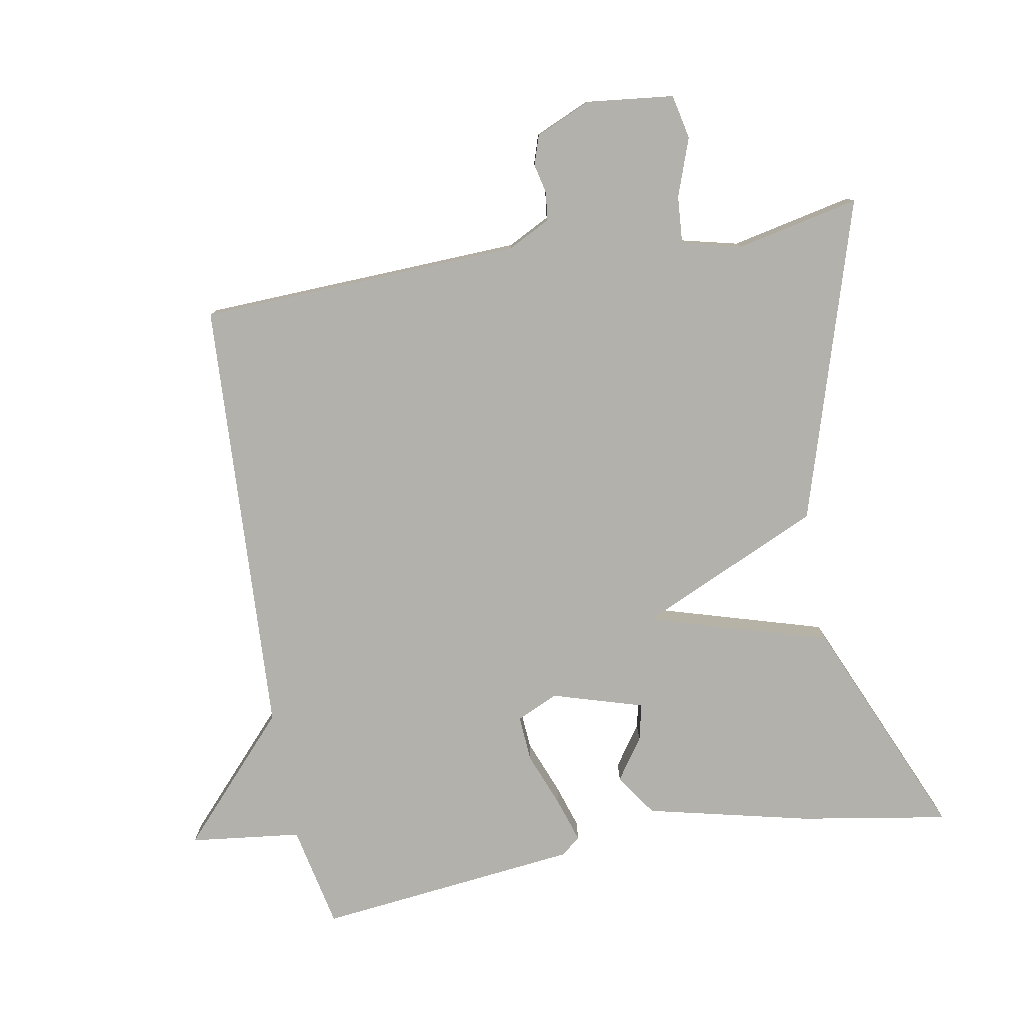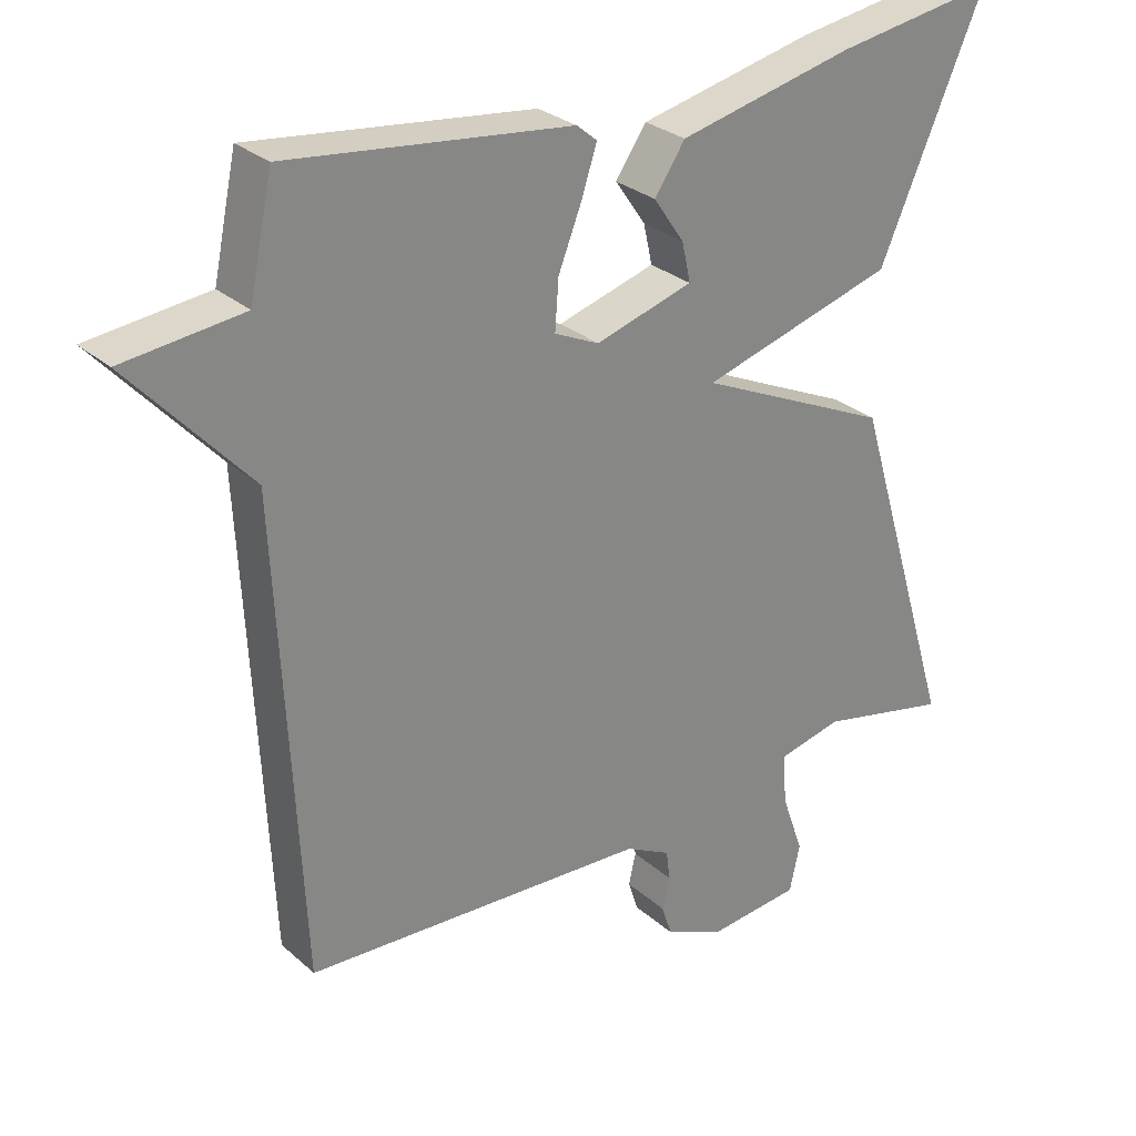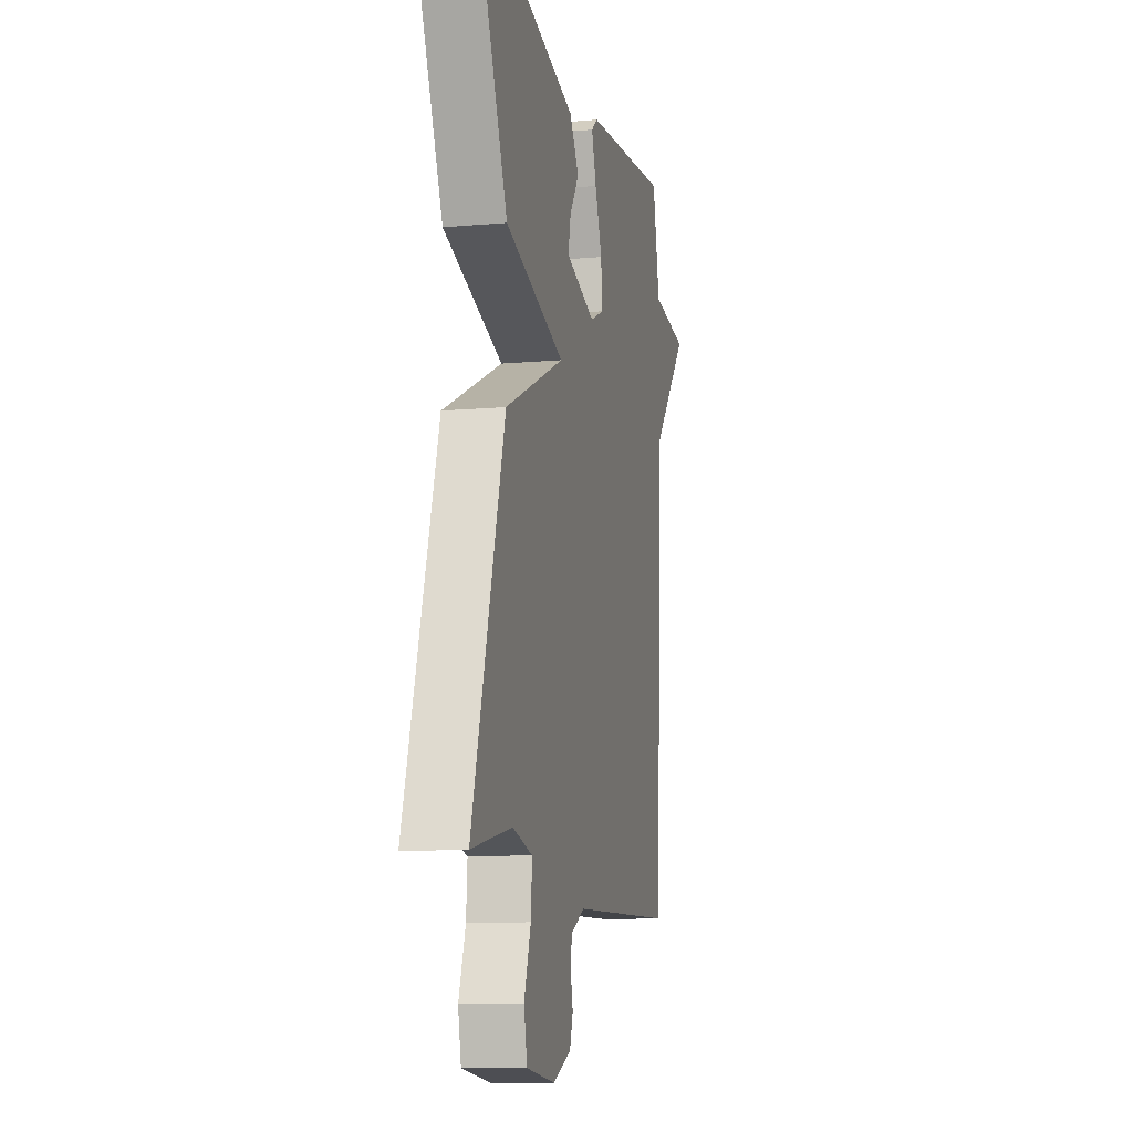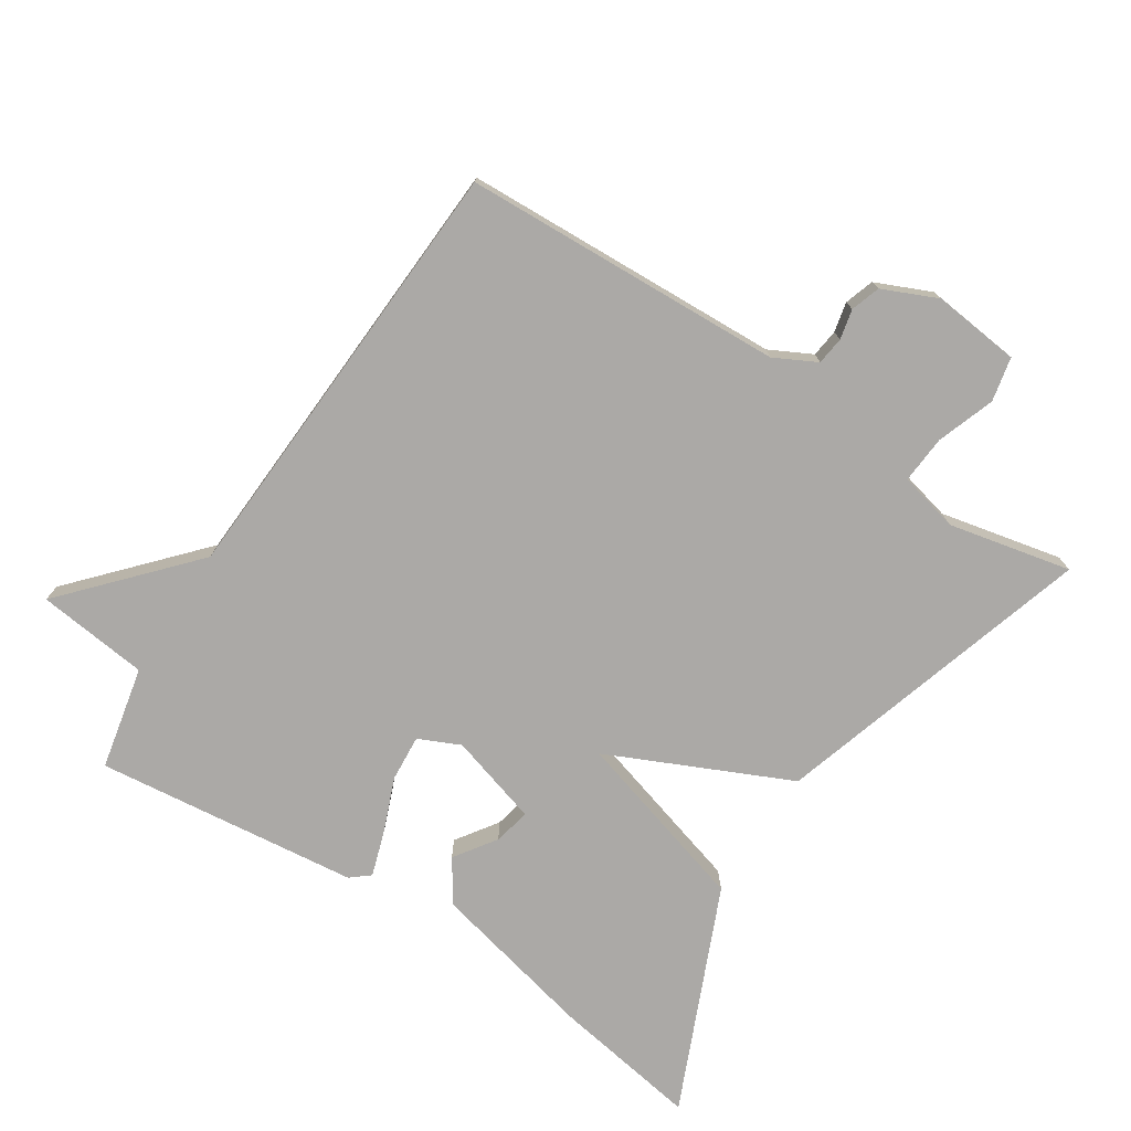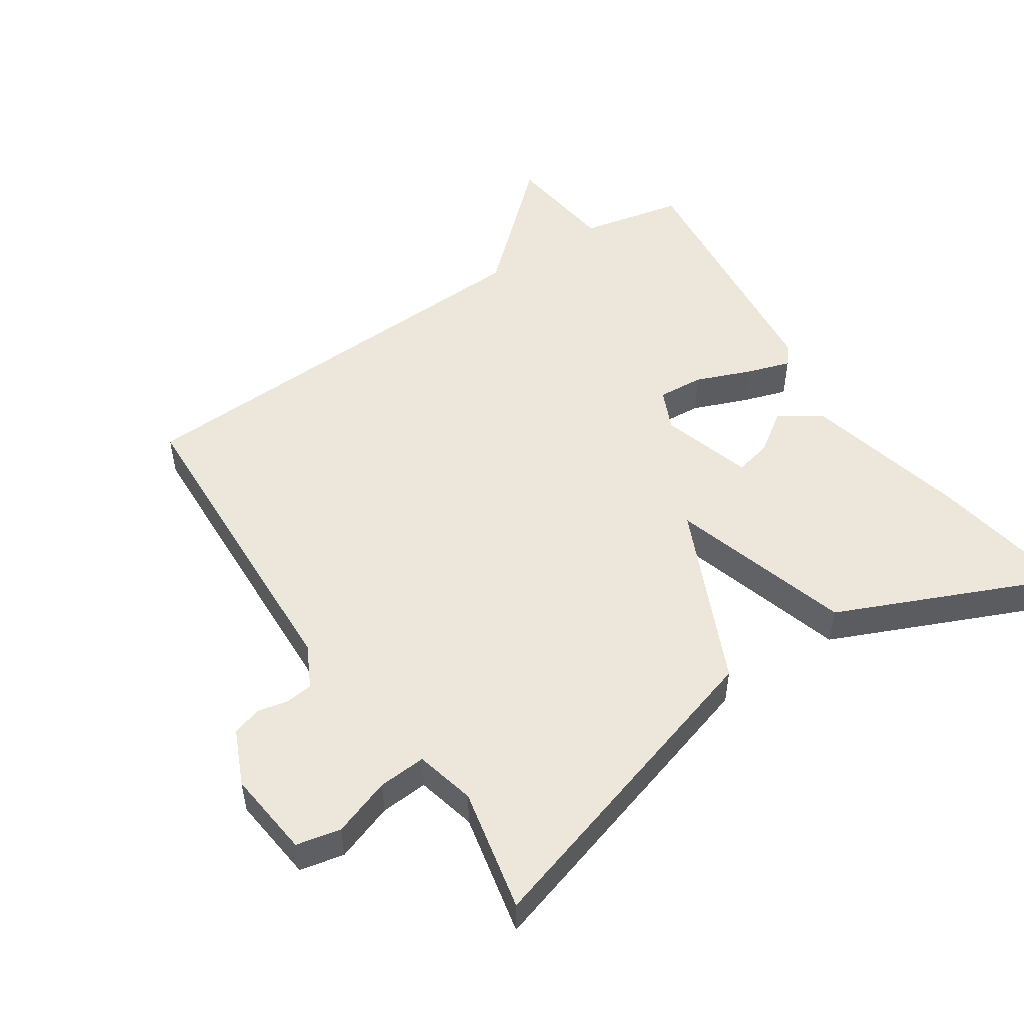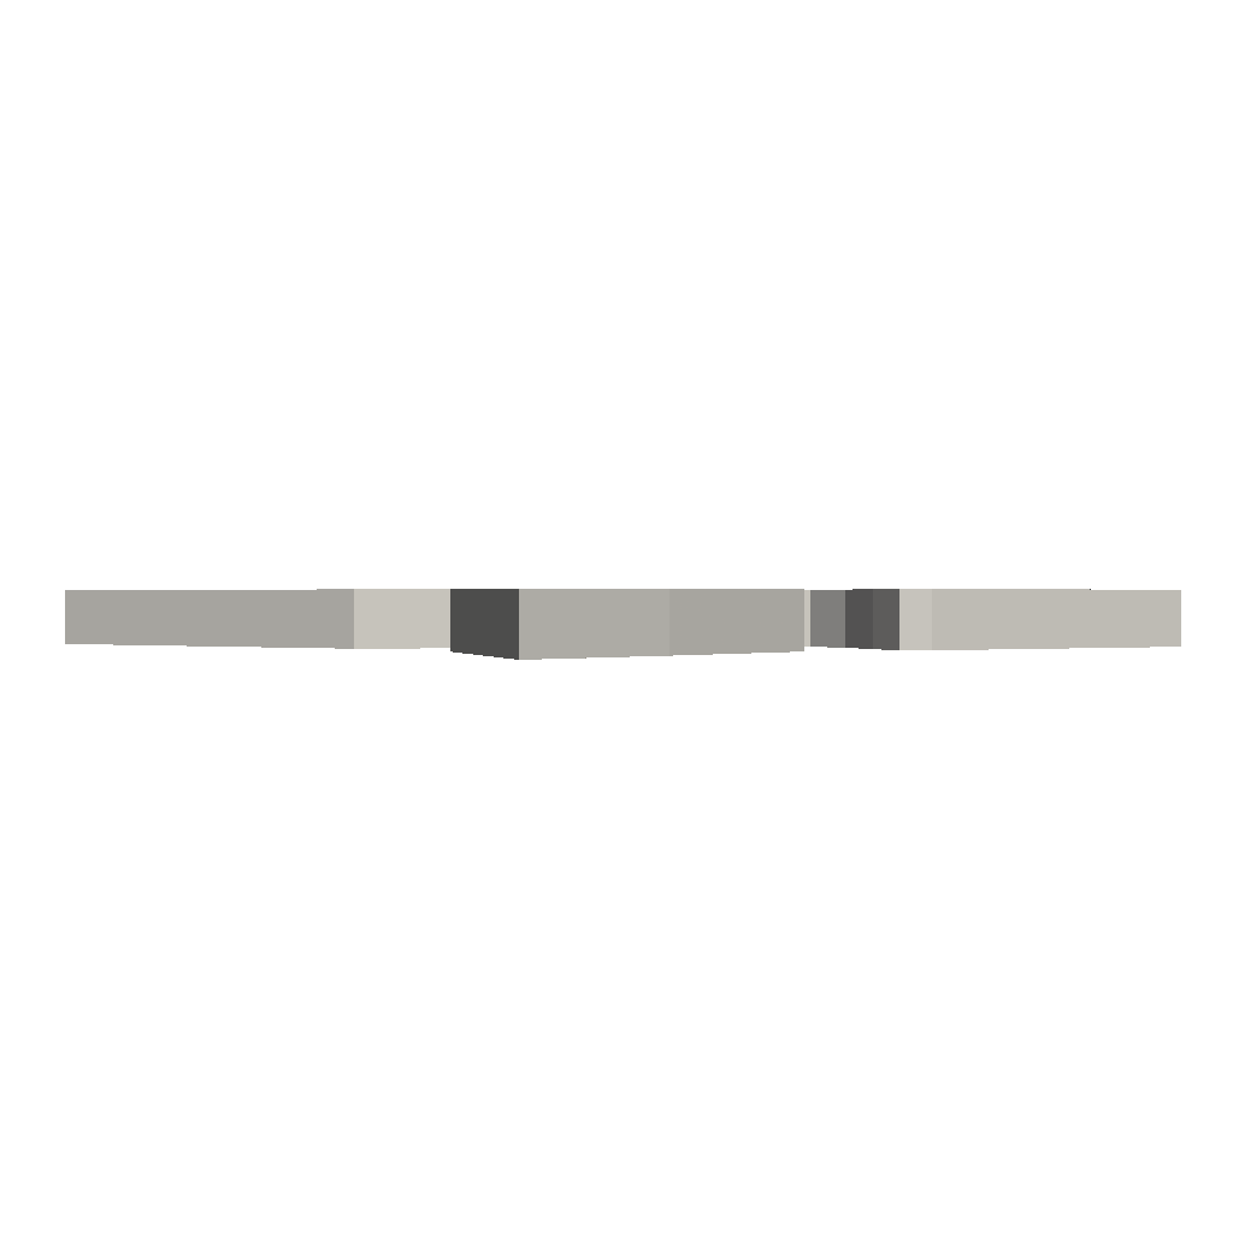
<metadata>
{"format":"obj","ext":"obj","renderer":"f3d","projection":"perspective","resolution":1024,"background":"white","views":[{"elev":-78.9,"azim":-170.0,"up":"+Y"},{"elev":28.3,"azim":142.5,"up":"+Z"},{"elev":-11.1,"azim":-77.7,"up":"+Z"},{"elev":-75.6,"azim":147.0,"up":"+Y"},{"elev":50.9,"azim":-123.7,"up":"+Y"},{"elev":0.5,"azim":-38.1,"up":"+Y"}]}
</metadata>
<code>
v -0.5 0.07 0.5
v -0.281 0.07 0.464
v -0.04 0.07 0.408
v 0.002 0.07 0.346
v -0.04 0.07 0.285
v -0.052 0.07 0.231
v 0.082 0.07 0.191
v 0.143 0.07 0.219
v 0.138 0.07 0.287
v 0.106 0.07 0.368
v 0.085 0.07 0.433
v 0.113 0.07 0.456
v 0.5 0.07 0.5
v 0.532 0.07 0.348
v 0.696 0.07 0.329
v 0.532 0.07 0.148
v 0.5 0.07 -0.5
v 0.027 0.07 -0.52
v -0.035 0.07 -0.552
v -0.04 0.07 -0.593
v -0.03 0.07 -0.637
v -0.044 0.07 -0.68
v -0.125 0.07 -0.716
v -0.253 0.07 -0.702
v -0.267 0.07 -0.637
v -0.237 0.07 -0.552
v -0.232 0.07 -0.482
v -0.32 0.07 -0.461
v -0.5 0.07 -0.5
v -0.357 0.07 -0.028
v -0.091 0.07 0.094
v -0.357 0.07 0.172
v -0.5 0 0.5
v -0.281 0 0.464
v -0.04 0 0.408
v 0.002 0 0.346
v -0.04 0 0.285
v -0.052 0 0.231
v 0.082 0 0.191
v 0.143 0 0.219
v 0.138 0 0.287
v 0.106 0 0.368
v 0.085 0 0.433
v 0.113 0 0.456
v 0.5 0 0.5
v 0.532 0 0.348
v 0.696 0 0.329
v 0.532 0 0.148
v 0.5 0 -0.5
v 0.027 0 -0.52
v -0.035 0 -0.552
v -0.04 0 -0.593
v -0.03 0 -0.637
v -0.044 0 -0.68
v -0.125 0 -0.716
v -0.253 0 -0.702
v -0.267 0 -0.637
v -0.237 0 -0.552
v -0.232 0 -0.482
v -0.32 0 -0.461
v -0.5 0 -0.5
v -0.357 0 -0.028
v -0.091 0 0.094
v -0.357 0 0.172
f 1 2 3
f 32 1 3
f 31 32 3
f 28 29 30 31
f 27 28 31
f 26 27 31
f 24 25 26
f 23 24 26
f 22 23 26
f 21 22 26
f 20 21 26
f 19 20 26 31
f 18 19 31
f 16 17 18 31
f 14 15 16 31
f 12 13 14
f 11 12 14
f 10 11 14
f 9 10 14
f 8 9 14
f 7 8 14 31
f 6 7 31
f 5 6 31 3
f 3 4 5
f 35 34 33
f 35 33 64
f 35 64 63
f 63 62 61 60
f 63 60 59
f 63 59 58
f 58 57 56
f 58 56 55
f 58 55 54
f 58 54 53
f 58 53 52
f 63 58 52 51
f 63 51 50
f 63 50 49 48
f 63 48 47 46
f 46 45 44
f 46 44 43
f 46 43 42
f 46 42 41
f 46 41 40
f 63 46 40 39
f 63 39 38
f 35 63 38 37
f 37 36 35
f 1 33 34 2
f 2 34 35 3
f 3 35 36 4
f 4 36 37 5
f 5 37 38 6
f 6 38 39 7
f 7 39 40 8
f 8 40 41 9
f 9 41 42 10
f 10 42 43 11
f 11 43 44 12
f 12 44 45 13
f 13 45 46 14
f 14 46 47 15
f 15 47 48 16
f 16 48 49 17
f 17 49 50 18
f 18 50 51 19
f 19 51 52 20
f 20 52 53 21
f 21 53 54 22
f 22 54 55 23
f 23 55 56 24
f 24 56 57 25
f 25 57 58 26
f 26 58 59 27
f 27 59 60 28
f 28 60 61 29
f 29 61 62 30
f 30 62 63 31
f 31 63 64 32
f 32 64 33 1

</code>
